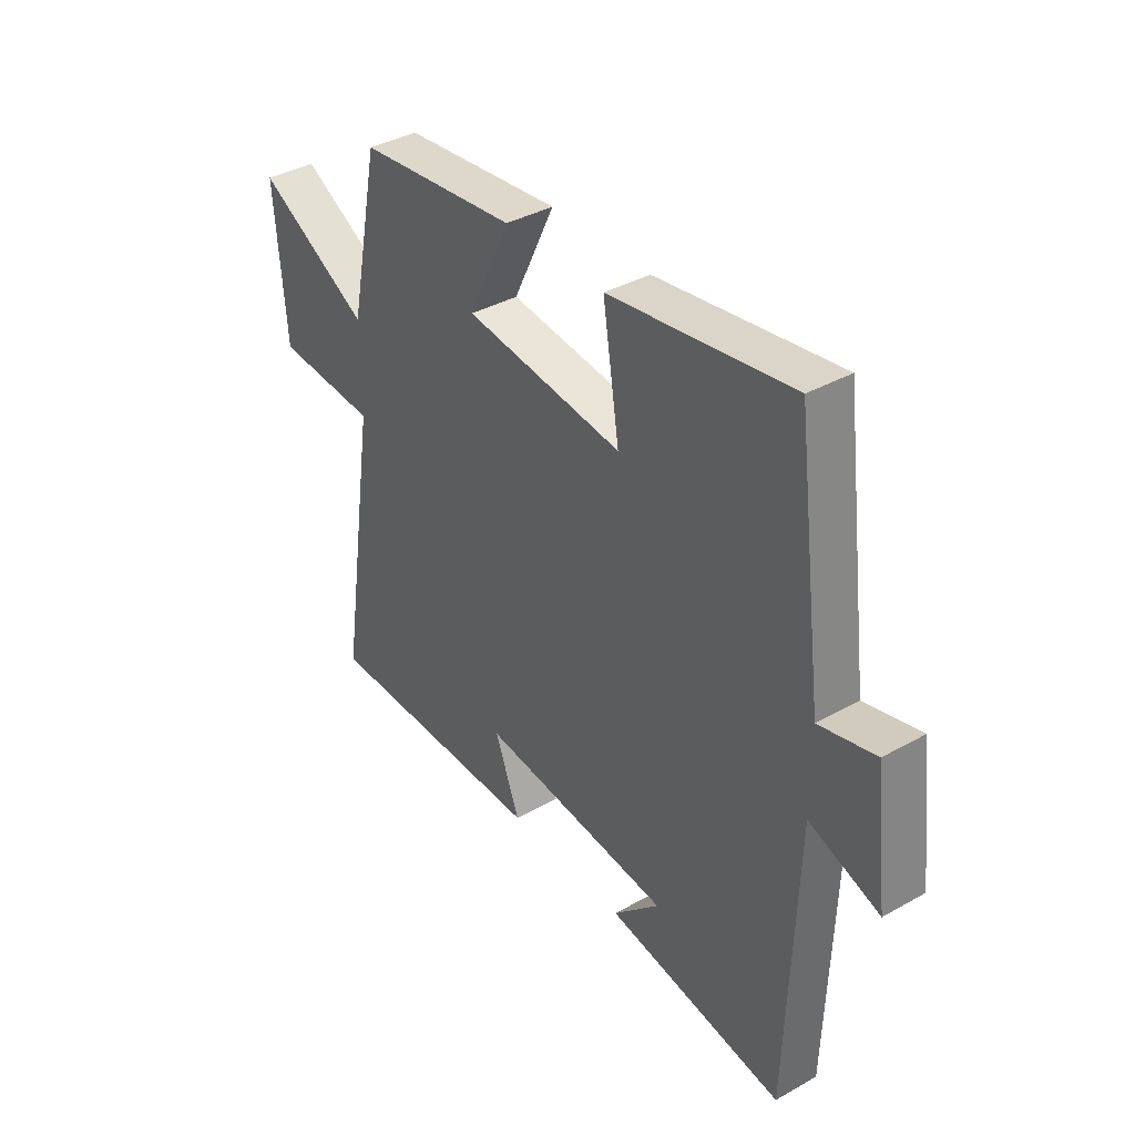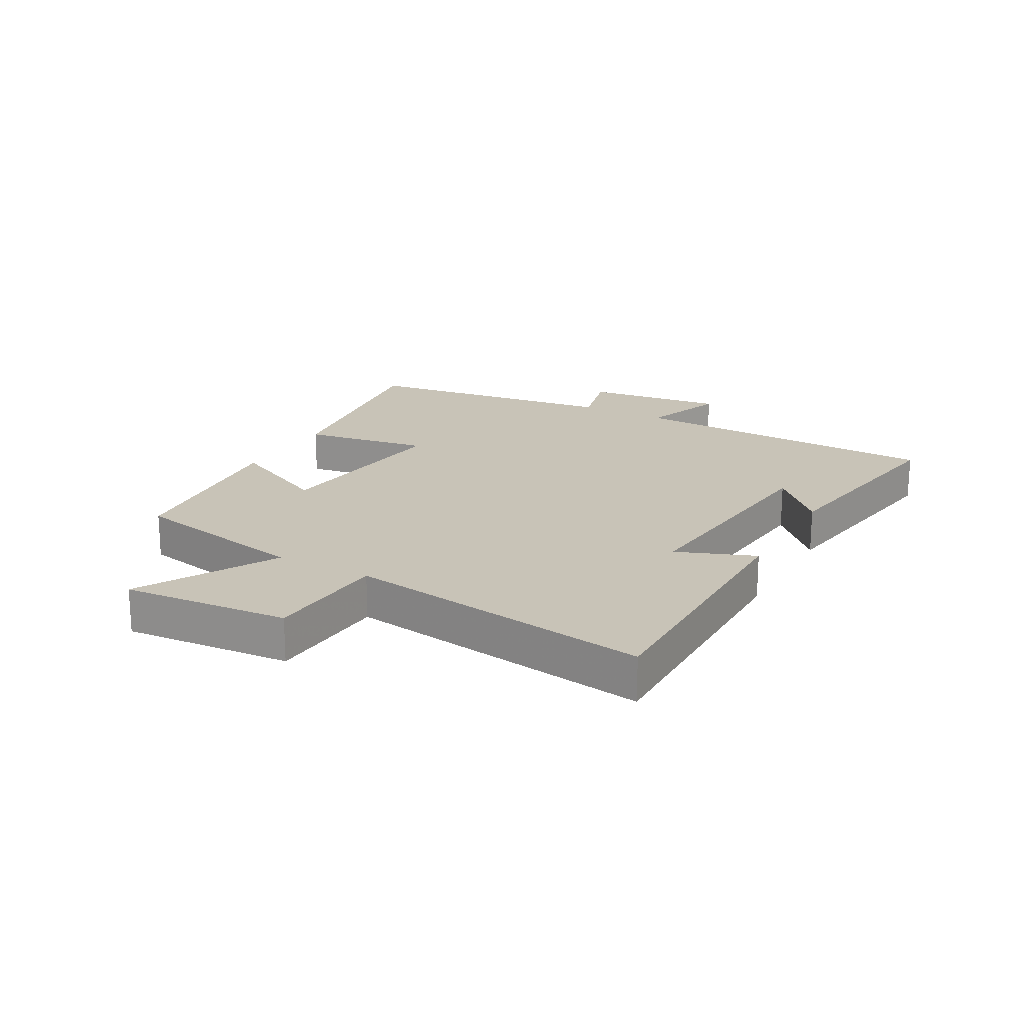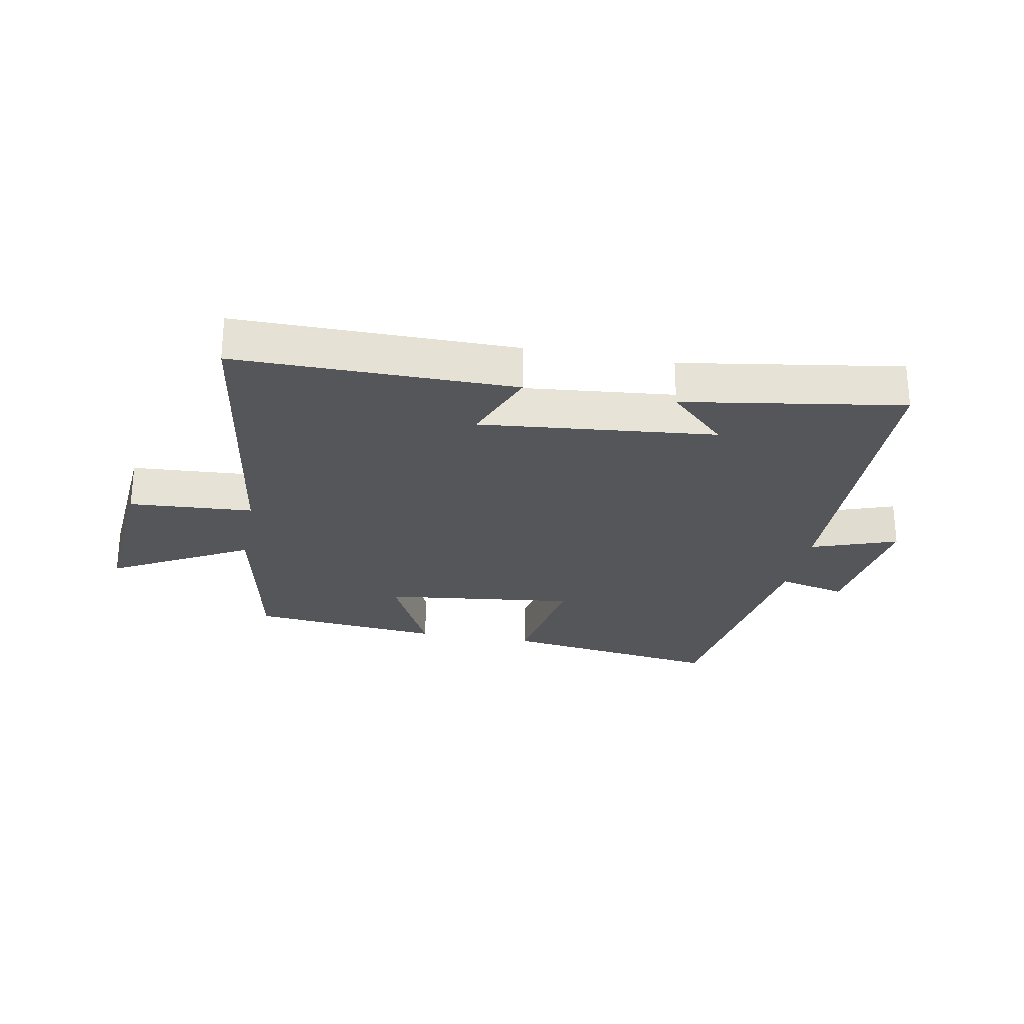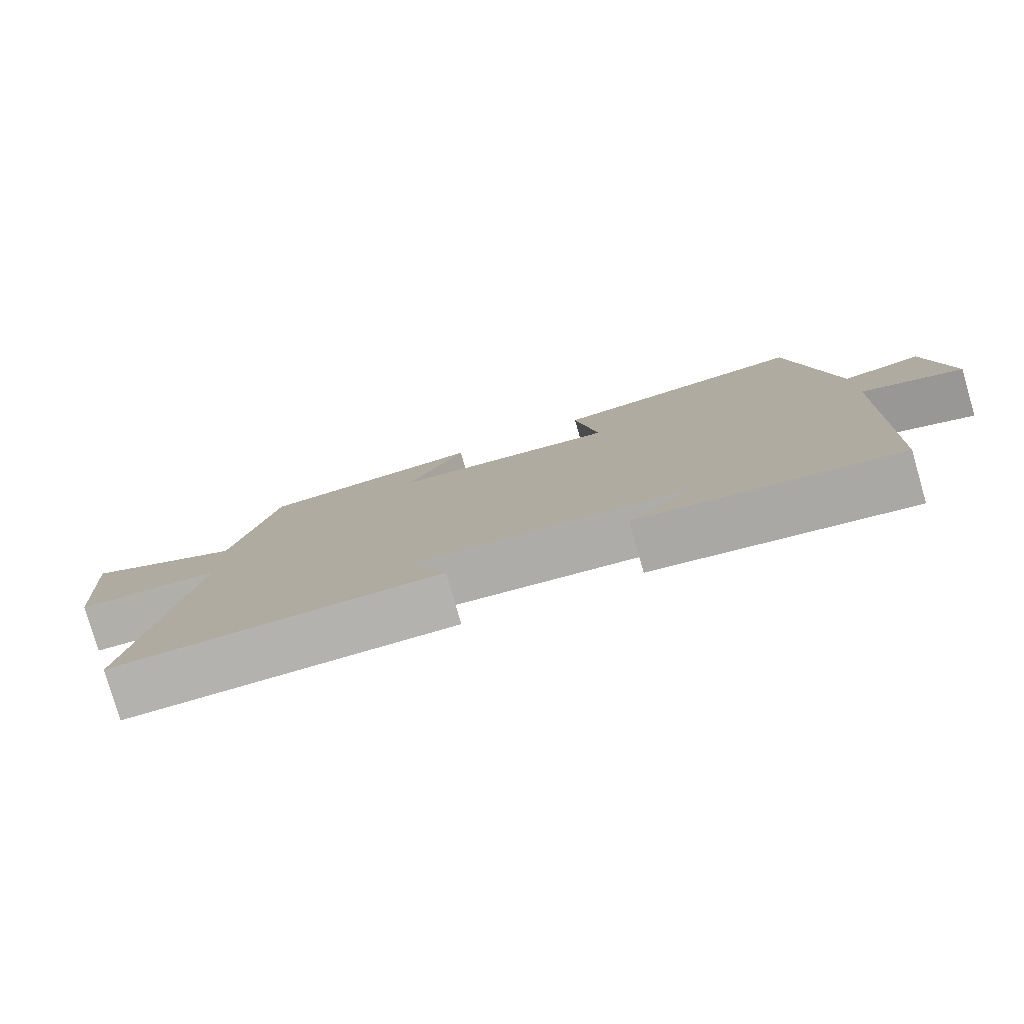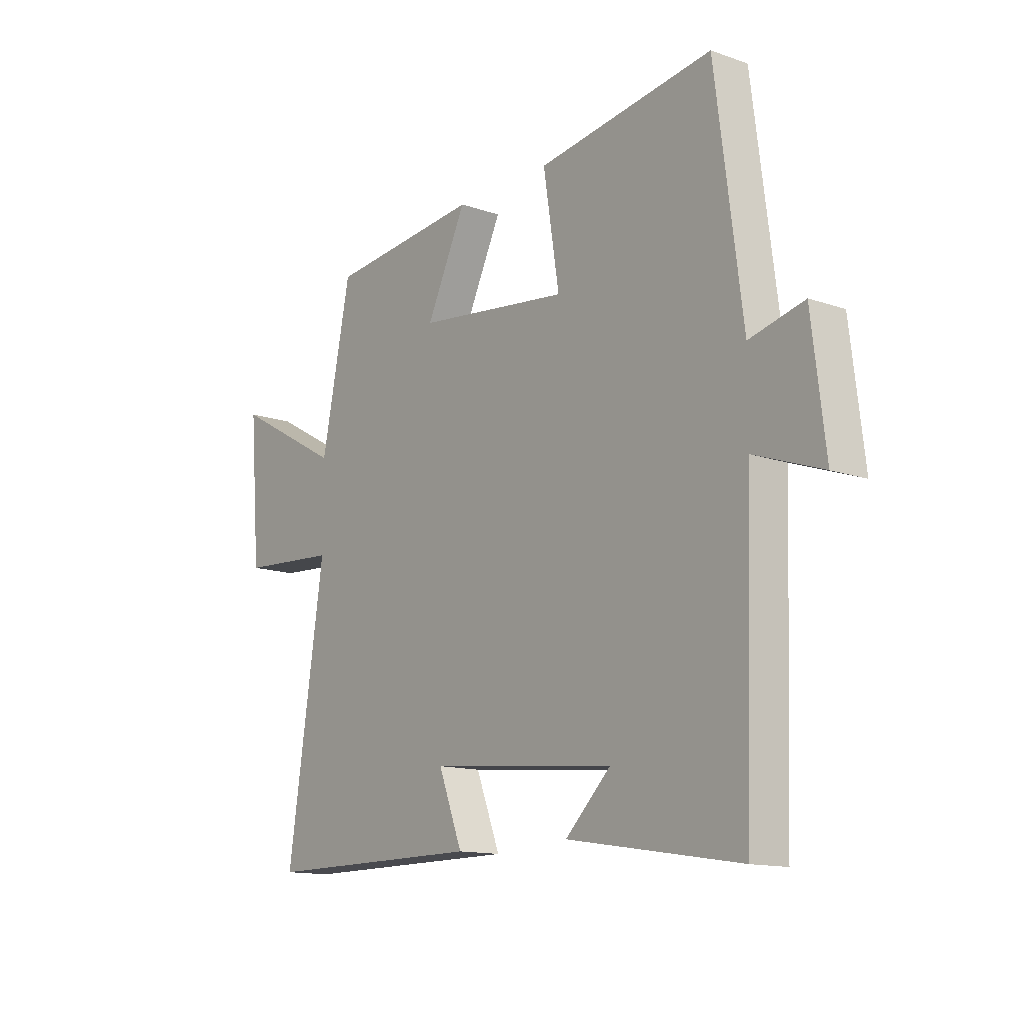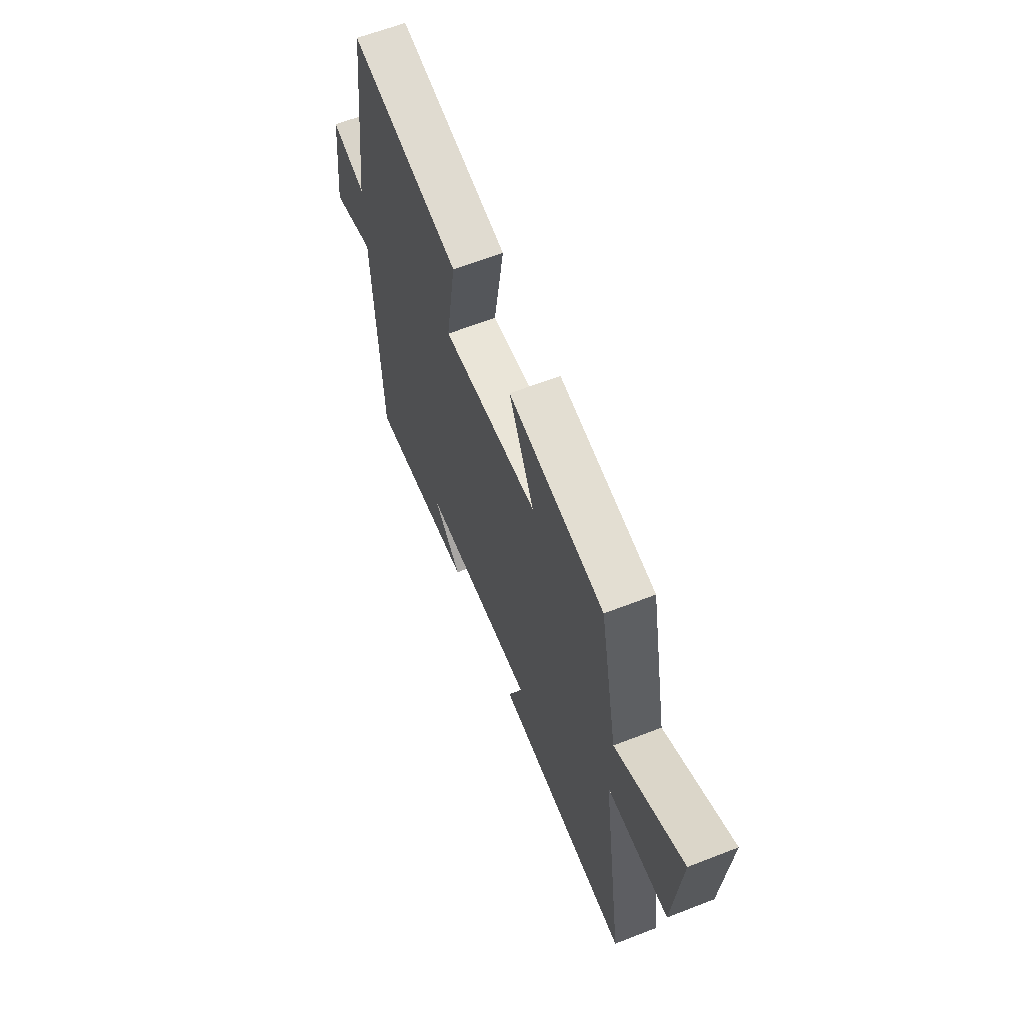
<metadata>
{"format":"obj","ext":"obj","renderer":"f3d","projection":"perspective","resolution":1024,"background":"white","views":[{"elev":37.5,"azim":-125.8,"up":"+Z"},{"elev":19.6,"azim":119.0,"up":"+Y"},{"elev":-26.1,"azim":169.3,"up":"+Y"},{"elev":-79.7,"azim":-163.9,"up":"+Z"},{"elev":-13.4,"azim":-128.1,"up":"+Z"},{"elev":62.8,"azim":68.5,"up":"+Z"}]}
</metadata>
<code>
v 0.439 0.07 0.468
v 0.5 0.07 0.17
v 0.726 0.07 0.295
v 0.704 0.07 0.019
v 0.5 0.07 0.006
v 0.577 0.07 -0.502
v 0.12 0.07 -0.5
v 0.17 0.07 -0.371
v -0.216 0.07 -0.409
v -0.122 0.07 -0.5
v -0.482 0.07 -0.557
v -0.5 0.07 -0.032
v -0.641 0.07 -0.082
v -0.613 0.07 0.15
v -0.5 0.07 0.122
v -0.444 0.07 0.553
v -0.079 0.07 0.5
v -0.112 0.07 0.29
v 0.206 0.07 0.328
v 0.123 0.07 0.5
v 0.439 0 0.468
v 0.5 0 0.17
v 0.726 0 0.295
v 0.704 0 0.019
v 0.5 0 0.006
v 0.577 0 -0.502
v 0.12 0 -0.5
v 0.17 0 -0.371
v -0.216 0 -0.409
v -0.122 0 -0.5
v -0.482 0 -0.557
v -0.5 0 -0.032
v -0.641 0 -0.082
v -0.613 0 0.15
v -0.5 0 0.122
v -0.444 0 0.553
v -0.079 0 0.5
v -0.112 0 0.29
v 0.206 0 0.328
v 0.123 0 0.5
f 19 20 1 2
f 18 19 2
f 15 16 17 18
f 15 18 2
f 12 13 14 15
f 12 15 2
f 11 12 2
f 9 10 11
f 9 11 2 3
f 8 9 3
f 5 6 7 8
f 5 8 3
f 3 4 5
f 22 21 40 39
f 22 39 38
f 38 37 36 35
f 22 38 35
f 35 34 33 32
f 22 35 32
f 22 32 31
f 31 30 29
f 23 22 31 29
f 23 29 28
f 28 27 26 25
f 23 28 25
f 25 24 23
f 1 21 22 2
f 2 22 23 3
f 3 23 24 4
f 4 24 25 5
f 5 25 26 6
f 6 26 27 7
f 7 27 28 8
f 8 28 29 9
f 9 29 30 10
f 10 30 31 11
f 11 31 32 12
f 12 32 33 13
f 13 33 34 14
f 14 34 35 15
f 15 35 36 16
f 16 36 37 17
f 17 37 38 18
f 18 38 39 19
f 19 39 40 20
f 20 40 21 1

</code>
